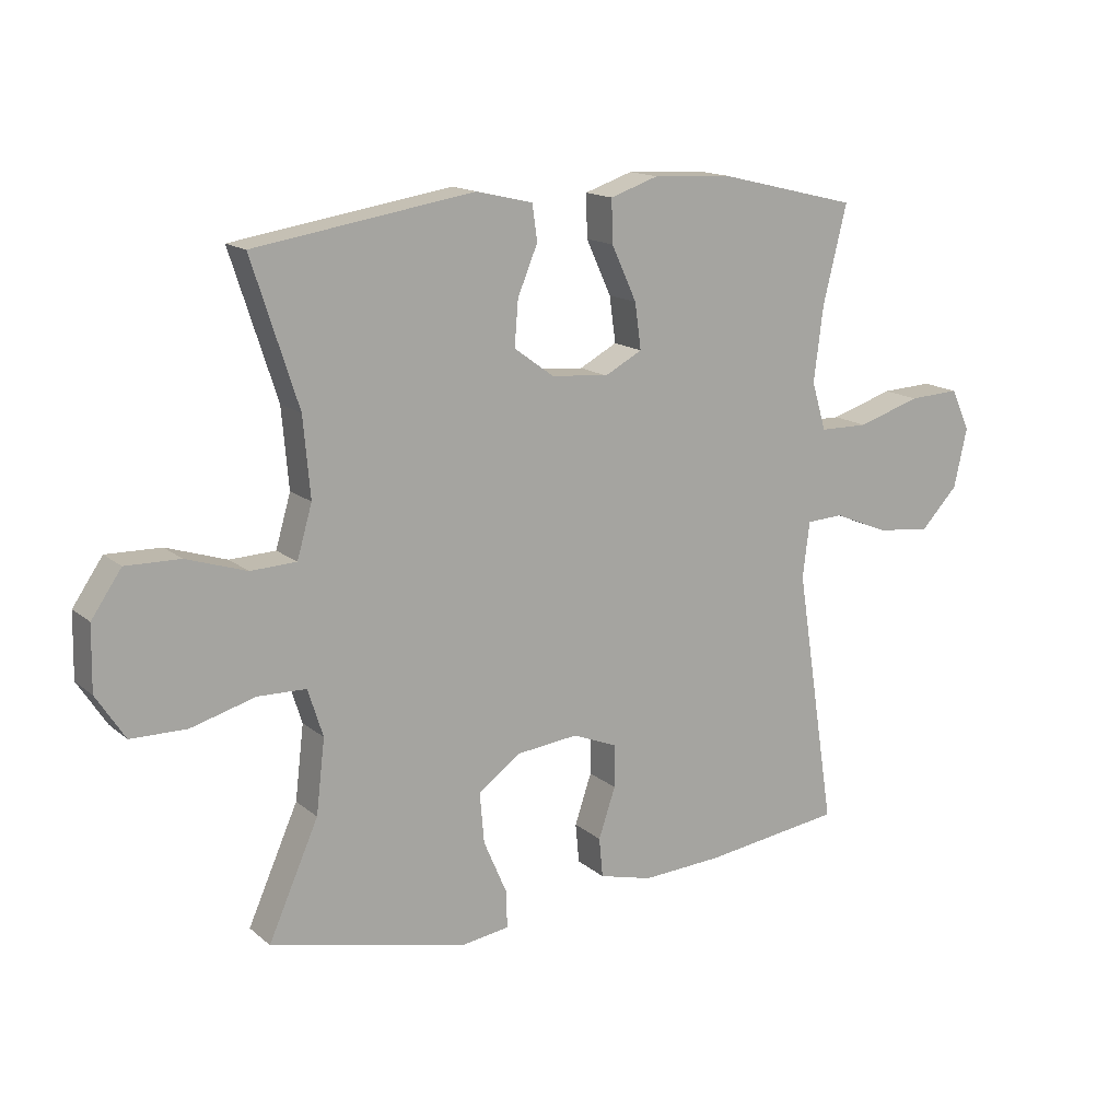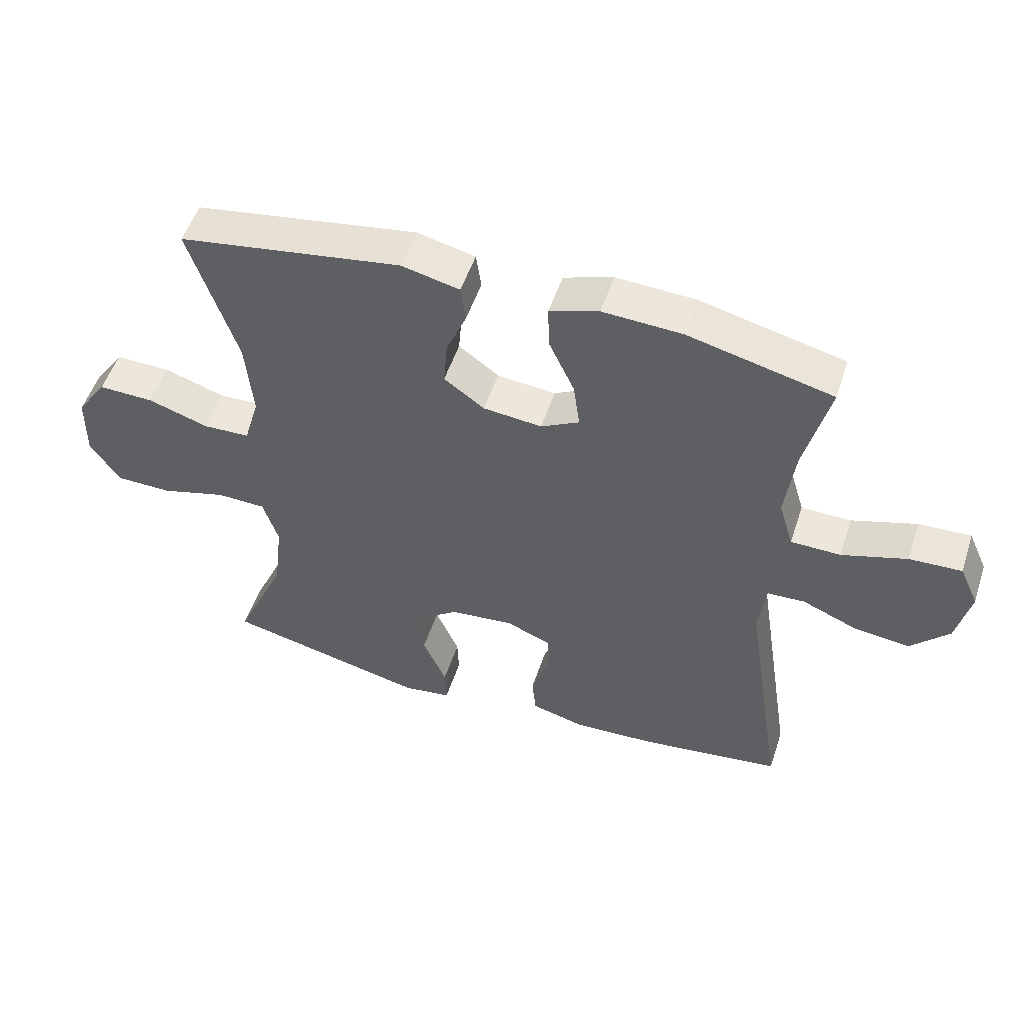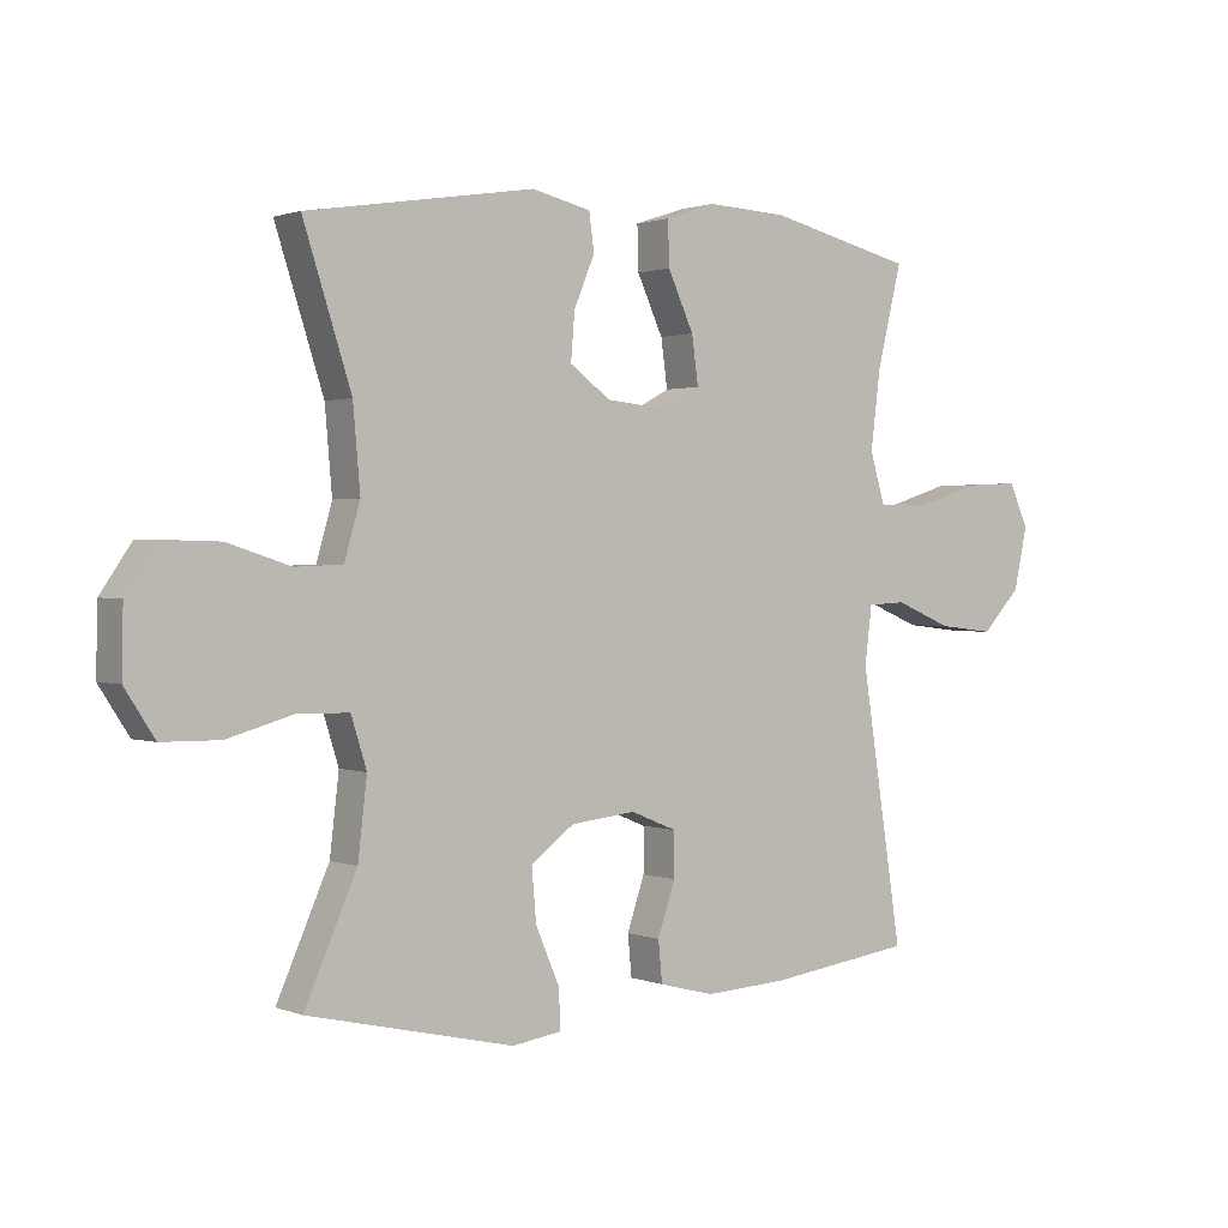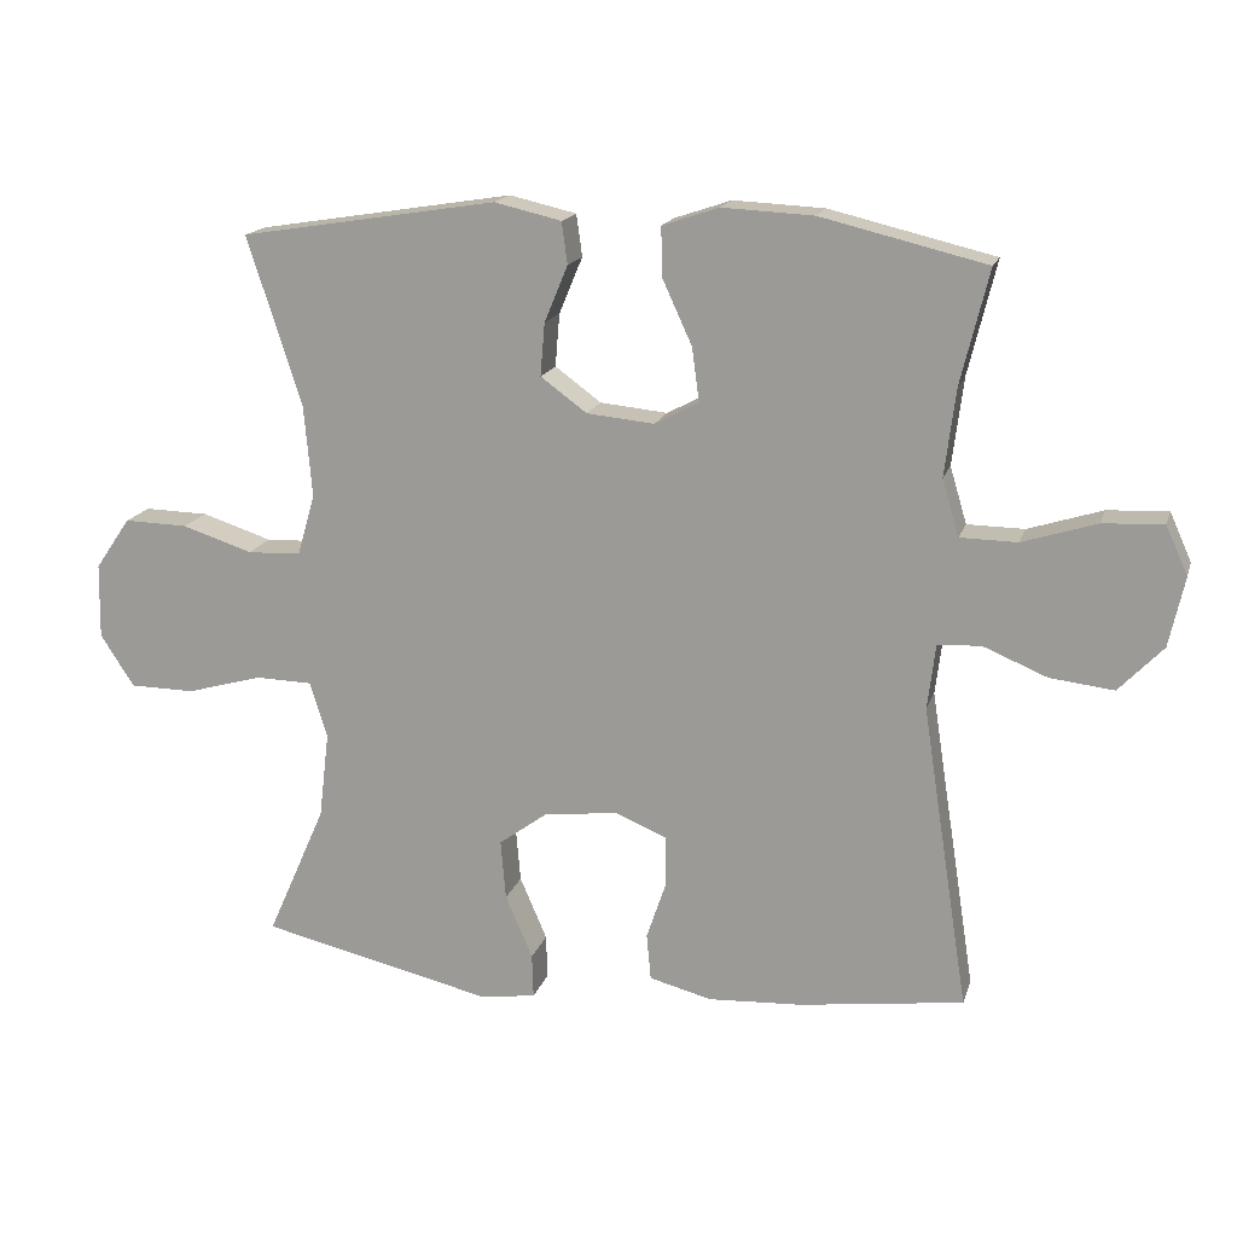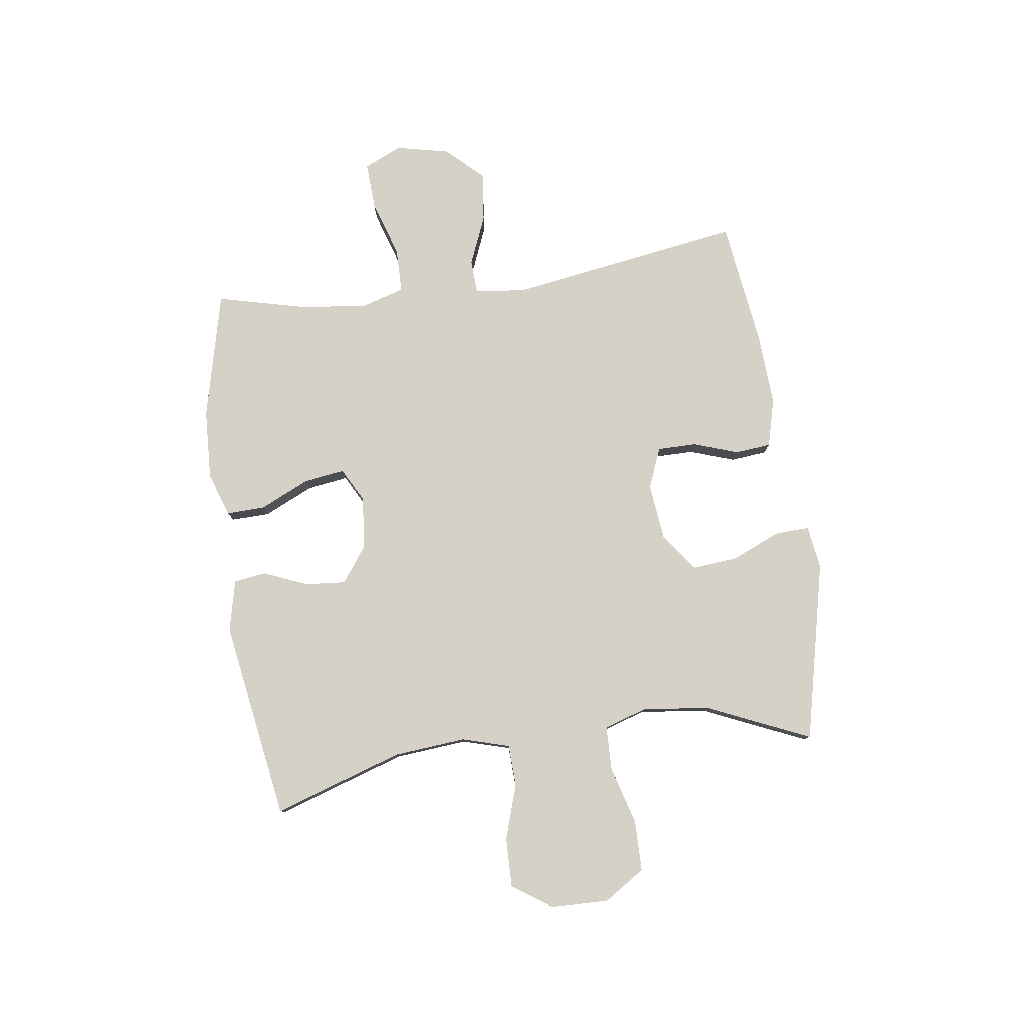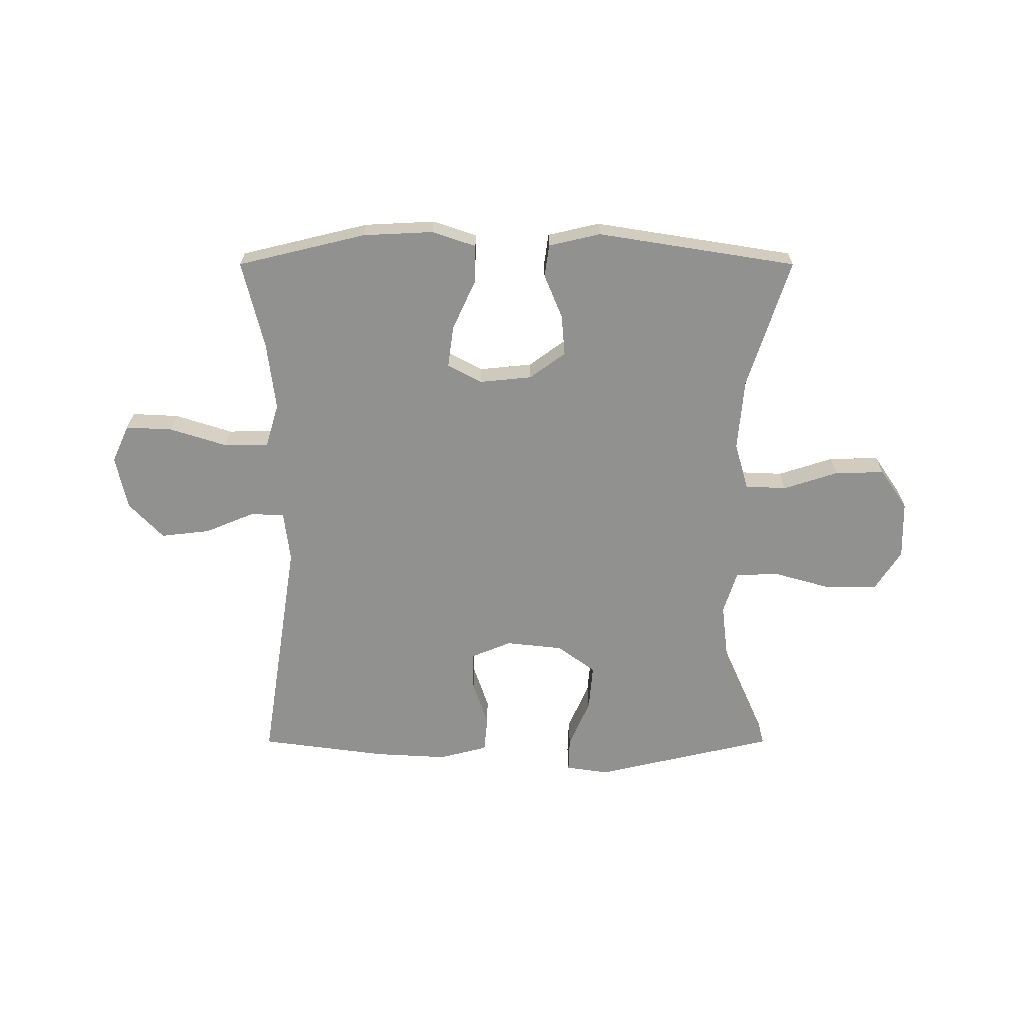
<metadata>
{"format":"obj","ext":"obj","renderer":"f3d","projection":"perspective","resolution":1024,"background":"white","views":[{"elev":15.2,"azim":148.8,"up":"+Z"},{"elev":52.4,"azim":-161.9,"up":"+Z"},{"elev":1.2,"azim":143.6,"up":"+Z"},{"elev":16.6,"azim":-164.9,"up":"+Z"},{"elev":79.7,"azim":82.1,"up":"+Y"},{"elev":-65.9,"azim":-0.0,"up":"+Y"}]}
</metadata>
<code>
v 0.5 0.07 -0.5
v 0.183 0.07 -0.573
v 0.107 0.07 -0.562
v 0.109 0.07 -0.502
v 0.146 0.07 -0.416
v 0.153 0.07 -0.335
v 0.086 0.07 -0.286
v -0.014 0.07 -0.275
v -0.085 0.07 -0.304
v -0.085 0.07 -0.372
v -0.058 0.07 -0.452
v -0.064 0.07 -0.515
v -0.149 0.07 -0.537
v -0.277 0.07 -0.53
v -0.5 0.07 -0.5
v -0.436 0.07 -0.087
v -0.447 0.07 0.002
v -0.506 0.07 0.005
v -0.593 0.07 -0.031
v -0.68 0.07 -0.041
v -0.74 0.07 0.022
v -0.761 0.07 0.117
v -0.731 0.07 0.183
v -0.649 0.07 0.179
v -0.548 0.07 0.147
v -0.47 0.07 0.148
v -0.447 0.07 0.225
v -0.462 0.07 0.345
v -0.5 0.07 0.5
v -0.275 0.07 0.554
v -0.151 0.07 0.56
v -0.074 0.07 0.534
v -0.076 0.07 0.466
v -0.116 0.07 0.379
v -0.126 0.07 0.306
v -0.066 0.07 0.274
v 0.026 0.07 0.283
v 0.089 0.07 0.329
v 0.083 0.07 0.401
v 0.051 0.07 0.478
v 0.059 0.07 0.535
v 0.15 0.07 0.556
v 0.5 0.07 0.5
v 0.426 0.07 0.271
v 0.415 0.07 0.145
v 0.439 0.07 0.062
v 0.512 0.07 0.059
v 0.608 0.07 0.09
v 0.695 0.07 0.092
v 0.743 0.07 0.022
v 0.745 0.07 -0.08
v 0.699 0.07 -0.151
v 0.61 0.07 -0.152
v 0.507 0.07 -0.123
v 0.43 0.07 -0.125
v 0.406 0.07 -0.201
v 0.42 0.07 -0.319
v 0.5 0 -0.5
v 0.183 0 -0.573
v 0.107 0 -0.562
v 0.109 0 -0.502
v 0.146 0 -0.416
v 0.153 0 -0.335
v 0.086 0 -0.286
v -0.014 0 -0.275
v -0.085 0 -0.304
v -0.085 0 -0.372
v -0.058 0 -0.452
v -0.064 0 -0.515
v -0.149 0 -0.537
v -0.277 0 -0.53
v -0.5 0 -0.5
v -0.436 0 -0.087
v -0.447 0 0.002
v -0.506 0 0.005
v -0.593 0 -0.031
v -0.68 0 -0.041
v -0.74 0 0.022
v -0.761 0 0.117
v -0.731 0 0.183
v -0.649 0 0.179
v -0.548 0 0.147
v -0.47 0 0.148
v -0.447 0 0.225
v -0.462 0 0.345
v -0.5 0 0.5
v -0.275 0 0.554
v -0.151 0 0.56
v -0.074 0 0.534
v -0.076 0 0.466
v -0.116 0 0.379
v -0.126 0 0.306
v -0.066 0 0.274
v 0.026 0 0.283
v 0.089 0 0.329
v 0.083 0 0.401
v 0.051 0 0.478
v 0.059 0 0.535
v 0.15 0 0.556
v 0.5 0 0.5
v 0.426 0 0.271
v 0.415 0 0.145
v 0.439 0 0.062
v 0.512 0 0.059
v 0.608 0 0.09
v 0.695 0 0.092
v 0.743 0 0.022
v 0.745 0 -0.08
v 0.699 0 -0.151
v 0.61 0 -0.152
v 0.507 0 -0.123
v 0.43 0 -0.125
v 0.406 0 -0.201
v 0.42 0 -0.319
f 52 53 54
f 51 52 54
f 50 51 54
f 49 50 54
f 48 49 54
f 47 48 54
f 46 47 54 55
f 45 46 55 56
f 42 43 44
f 41 42 44
f 40 41 44
f 39 40 44
f 38 39 44 45
f 37 38 45 56
f 32 33 34
f 31 32 34
f 30 31 34
f 29 30 34
f 28 29 34
f 27 28 34 35
f 26 27 35 36
f 23 24 25
f 22 23 25
f 21 22 25
f 20 21 25
f 19 20 25
f 18 19 25
f 17 18 25 26
f 14 15 16
f 13 14 16
f 12 13 16
f 11 12 16
f 10 11 16
f 9 10 16 17
f 26 36 37
f 17 26 37
f 9 17 37
f 8 9 37
f 3 4 5
f 2 3 5
f 1 2 5
f 57 1 5
f 57 5 6
f 37 56 57
f 8 37 57
f 7 8 57
f 6 7 57
f 111 110 109
f 111 109 108
f 111 108 107
f 111 107 106
f 111 106 105
f 111 105 104
f 112 111 104 103
f 113 112 103 102
f 101 100 99
f 101 99 98
f 101 98 97
f 101 97 96
f 102 101 96 95
f 113 102 95 94
f 91 90 89
f 91 89 88
f 91 88 87
f 91 87 86
f 91 86 85
f 92 91 85 84
f 93 92 84 83
f 82 81 80
f 82 80 79
f 82 79 78
f 82 78 77
f 82 77 76
f 82 76 75
f 83 82 75 74
f 73 72 71
f 73 71 70
f 73 70 69
f 73 69 68
f 73 68 67
f 74 73 67 66
f 94 93 83
f 94 83 74
f 94 74 66
f 94 66 65
f 62 61 60
f 62 60 59
f 62 59 58
f 62 58 114
f 63 62 114
f 114 113 94
f 114 94 65
f 114 65 64
f 114 64 63
f 1 58 59 2
f 2 59 60 3
f 3 60 61 4
f 4 61 62 5
f 5 62 63 6
f 6 63 64 7
f 7 64 65 8
f 8 65 66 9
f 9 66 67 10
f 10 67 68 11
f 11 68 69 12
f 12 69 70 13
f 13 70 71 14
f 14 71 72 15
f 15 72 73 16
f 16 73 74 17
f 17 74 75 18
f 18 75 76 19
f 19 76 77 20
f 20 77 78 21
f 21 78 79 22
f 22 79 80 23
f 23 80 81 24
f 24 81 82 25
f 25 82 83 26
f 26 83 84 27
f 27 84 85 28
f 28 85 86 29
f 29 86 87 30
f 30 87 88 31
f 31 88 89 32
f 32 89 90 33
f 33 90 91 34
f 34 91 92 35
f 35 92 93 36
f 36 93 94 37
f 37 94 95 38
f 38 95 96 39
f 39 96 97 40
f 40 97 98 41
f 41 98 99 42
f 42 99 100 43
f 43 100 101 44
f 44 101 102 45
f 45 102 103 46
f 46 103 104 47
f 47 104 105 48
f 48 105 106 49
f 49 106 107 50
f 50 107 108 51
f 51 108 109 52
f 52 109 110 53
f 53 110 111 54
f 54 111 112 55
f 55 112 113 56
f 56 113 114 57
f 57 114 58 1

</code>
